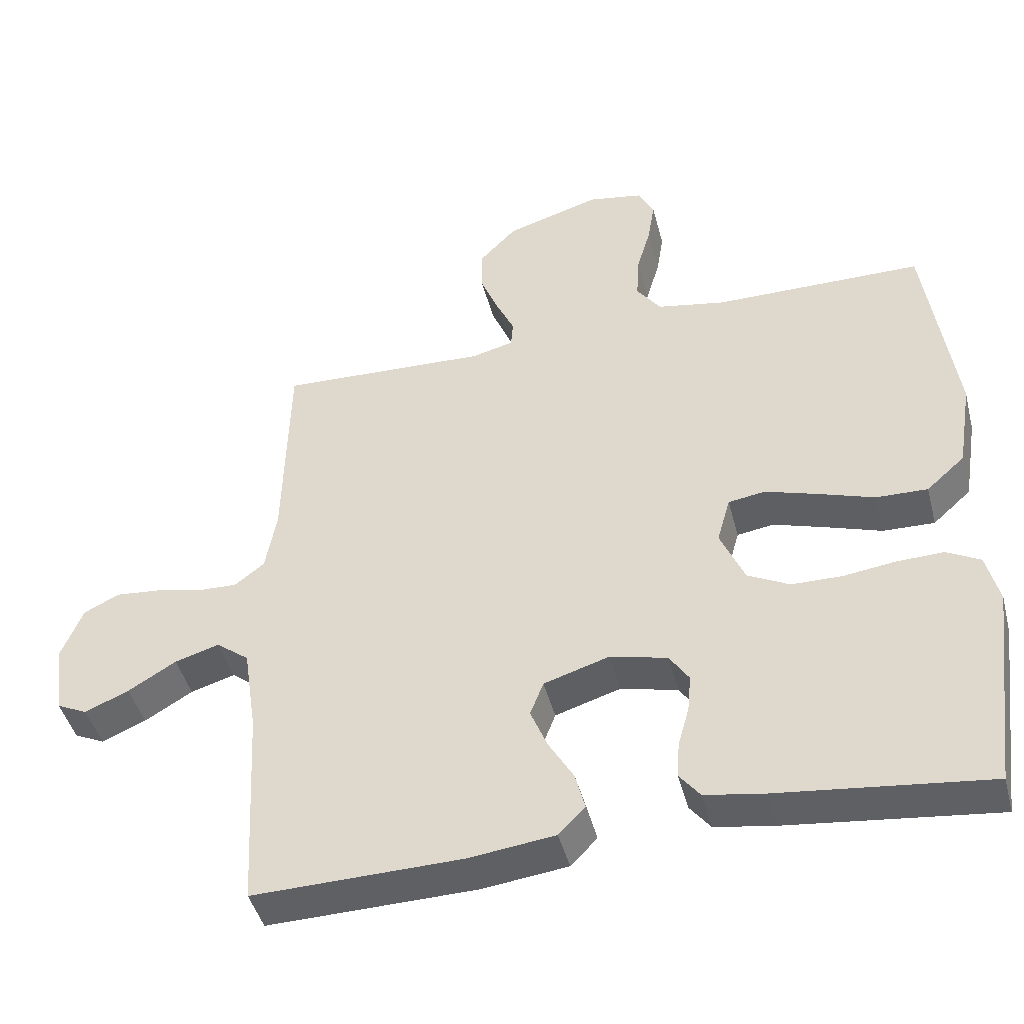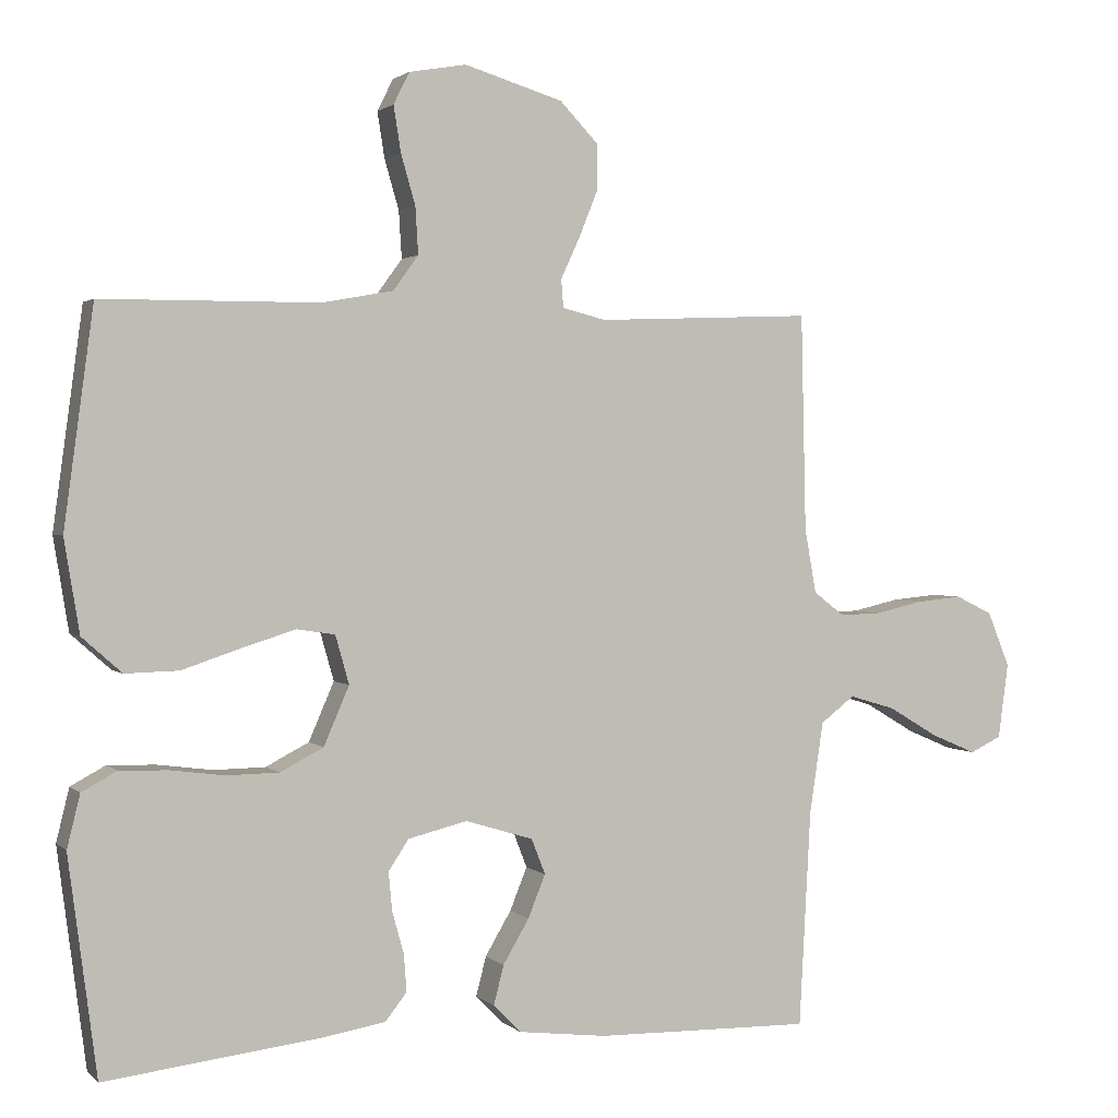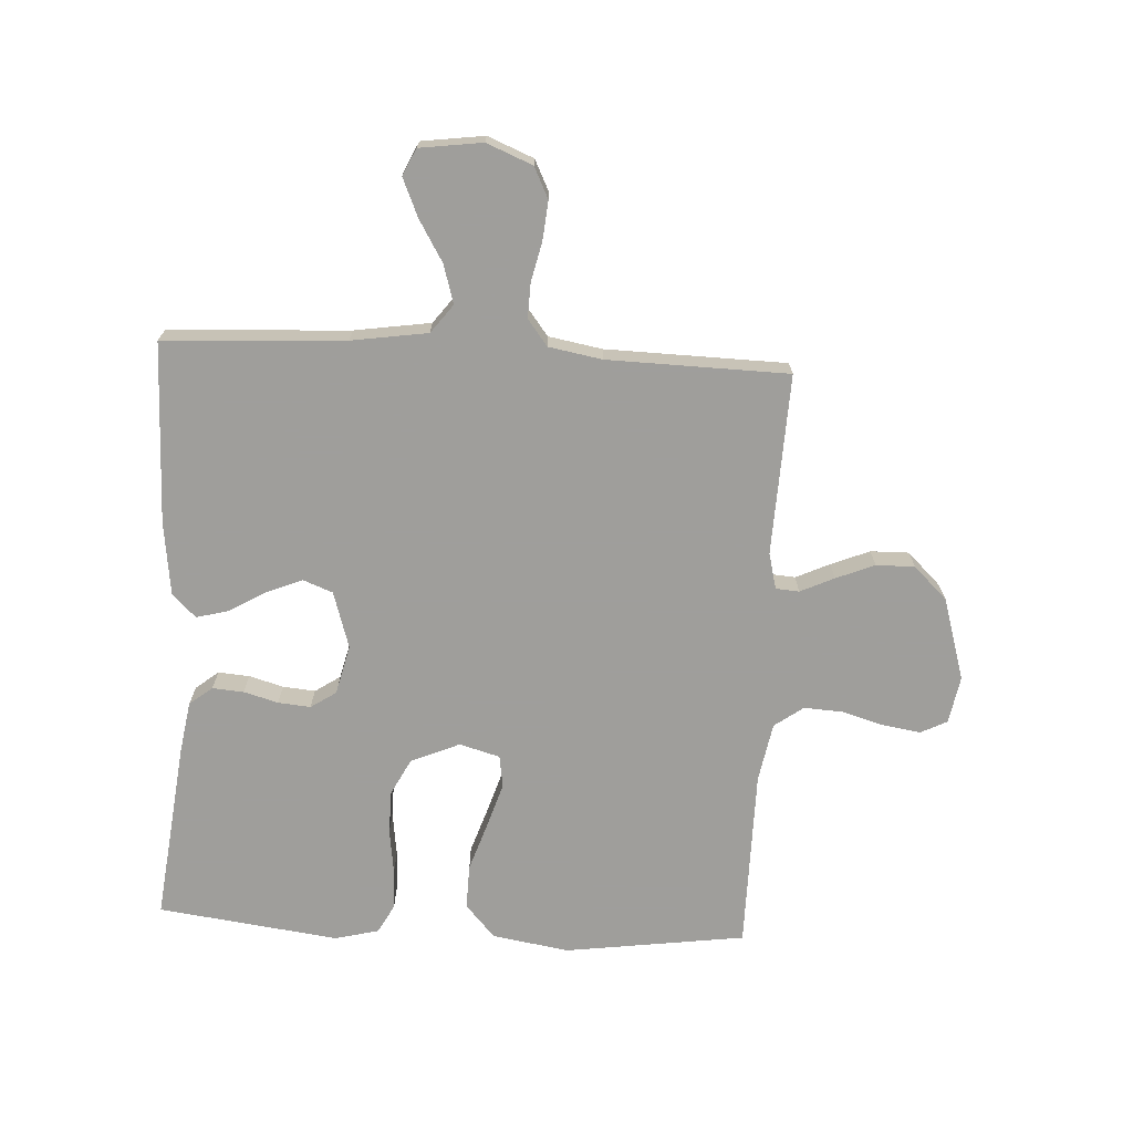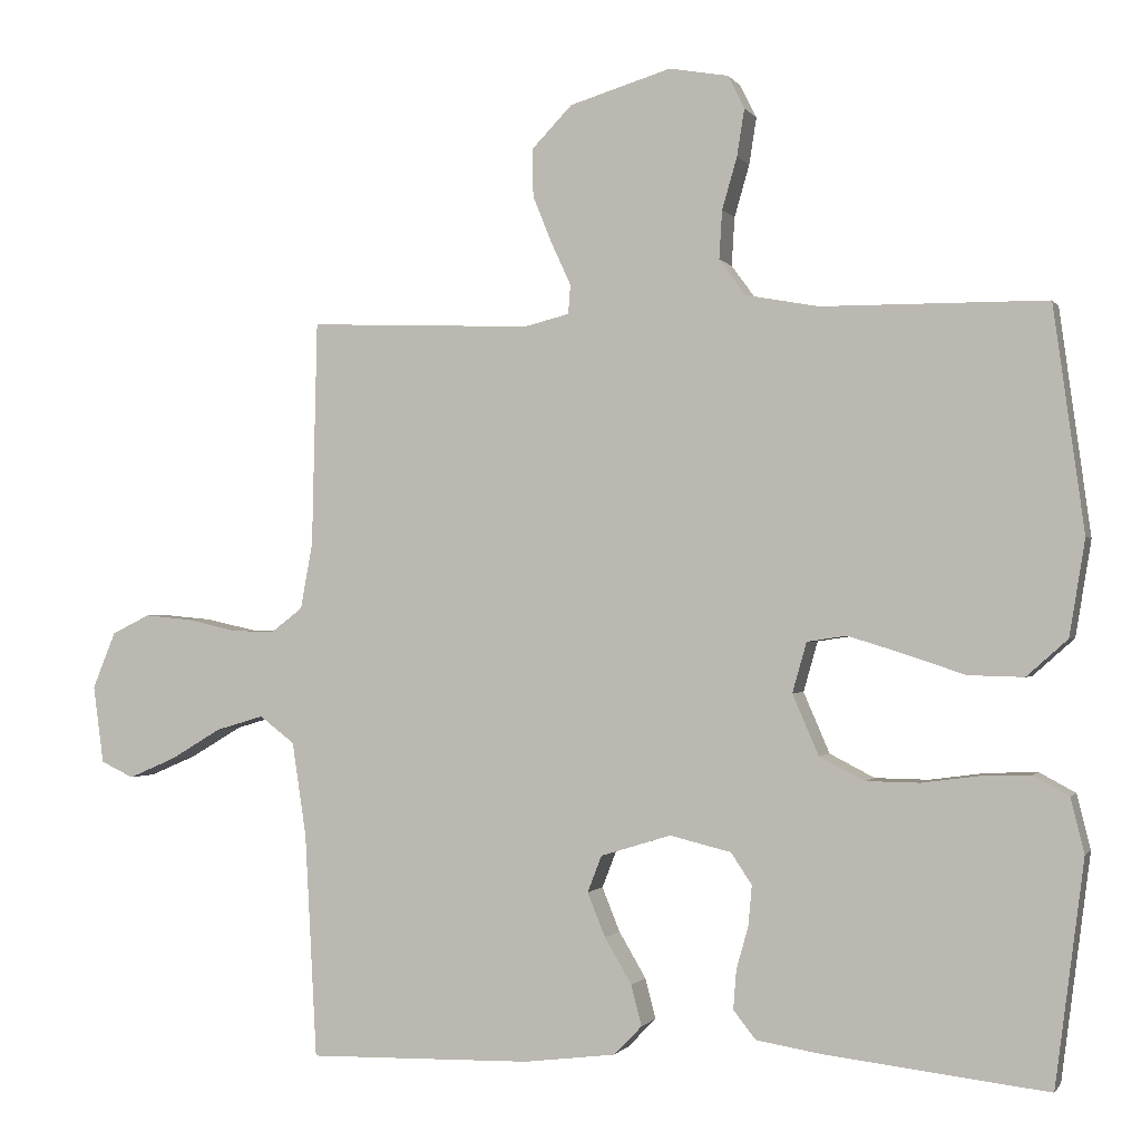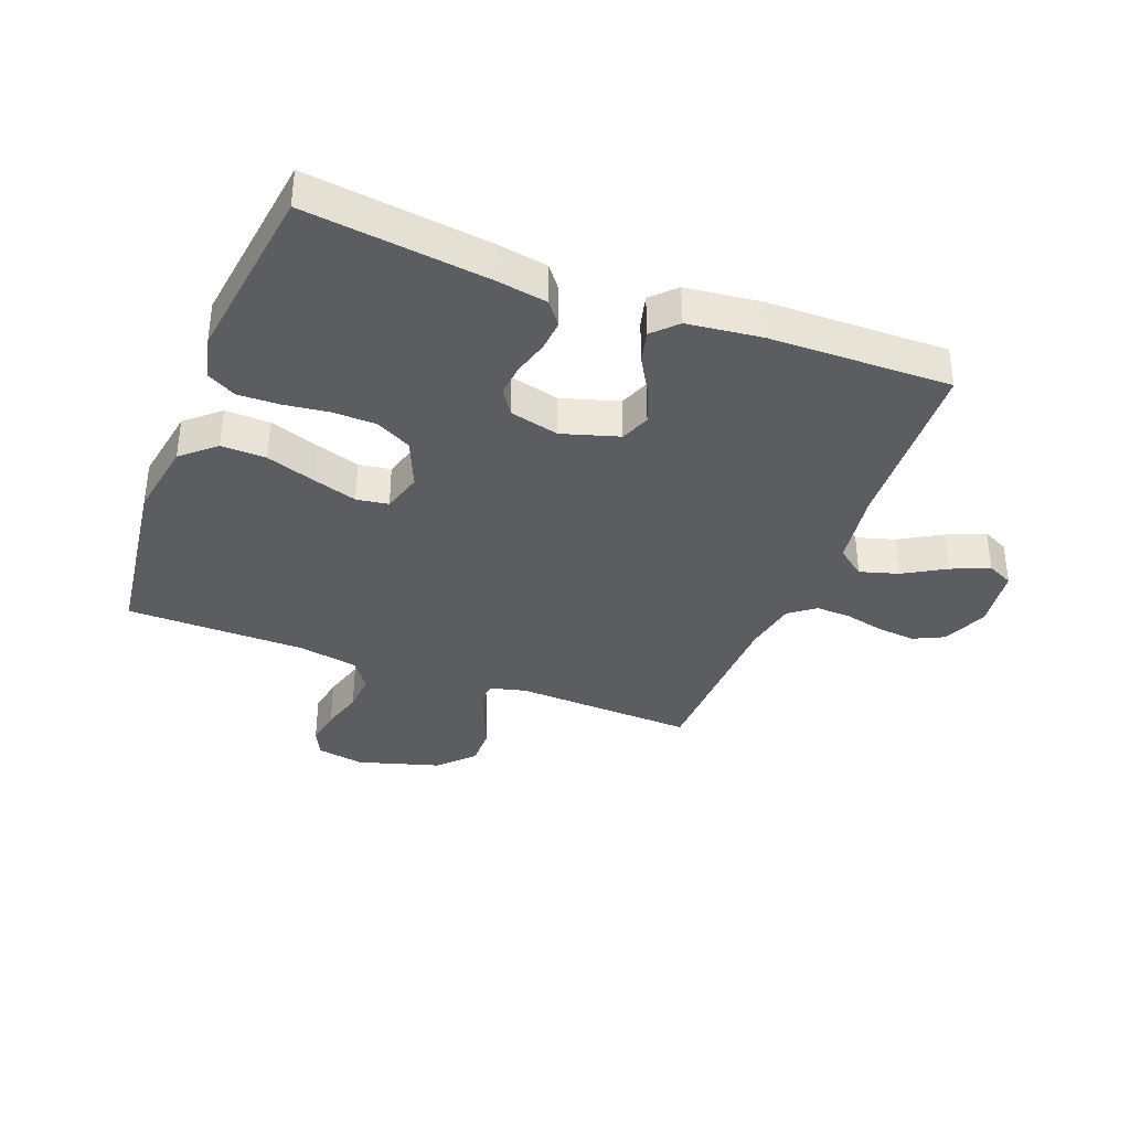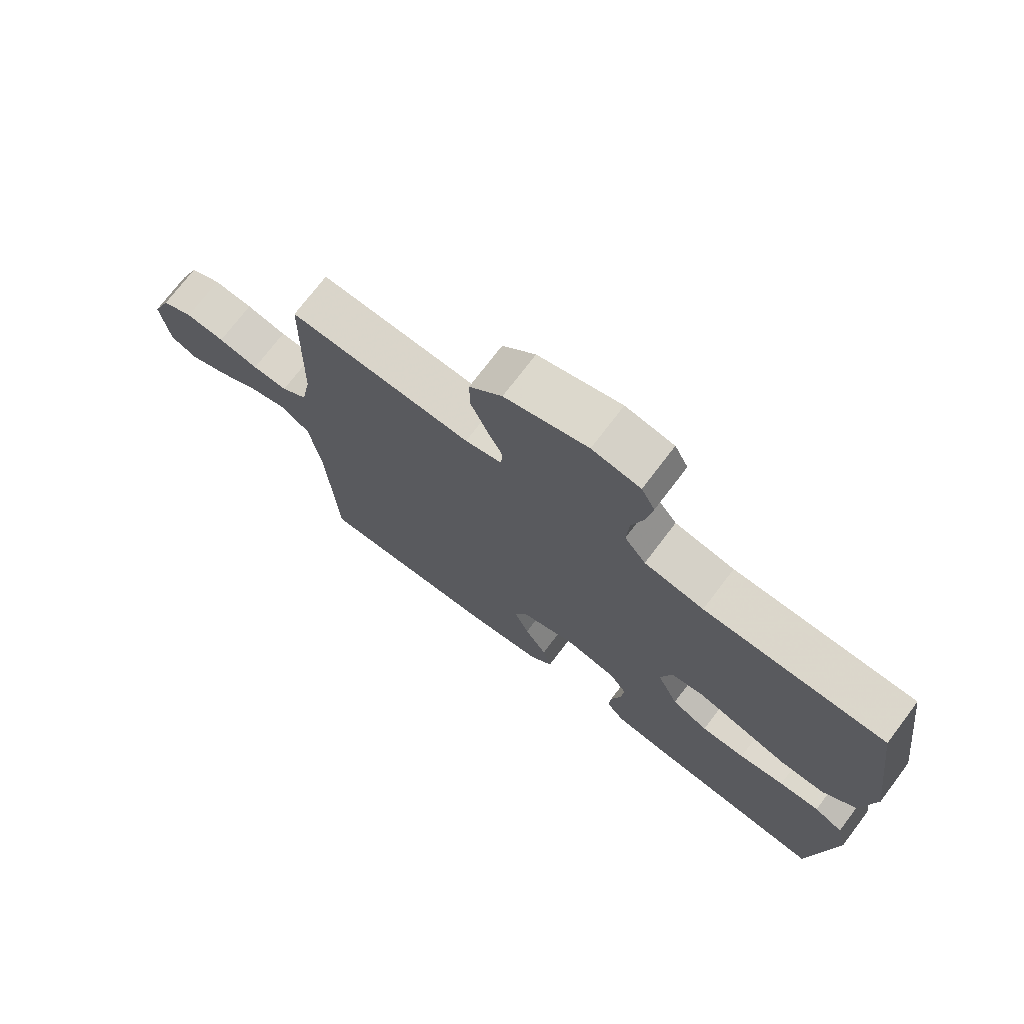
<metadata>
{"format":"obj","ext":"obj","renderer":"f3d","projection":"perspective","resolution":1024,"background":"white","views":[{"elev":-44.6,"azim":14.4,"up":"+Z"},{"elev":1.8,"azim":158.4,"up":"+Z"},{"elev":-70.8,"azim":-93.1,"up":"+Y"},{"elev":-0.9,"azim":16.9,"up":"+Z"},{"elev":-36.4,"azim":158.8,"up":"+Y"},{"elev":73.3,"azim":37.2,"up":"+Z"}]}
</metadata>
<code>
v -0.5 0.07 -0.5
v -0.516 0.07 -0.2
v -0.535 0.07 -0.074
v -0.582 0.07 -0.038
v -0.646 0.07 -0.057
v -0.715 0.07 -0.098
v -0.778 0.07 -0.125
v -0.822 0.07 -0.104
v -0.836 0.07 0
v -0.805 0.07 0.076
v -0.754 0.07 0.101
v -0.69 0.07 0.095
v -0.624 0.07 0.08
v -0.566 0.07 0.078
v -0.523 0.07 0.111
v -0.507 0.07 0.2
v -0.5 0.07 0.5
v -0.2 0.07 0.488
v -0.14 0.07 0.503
v -0.137 0.07 0.542
v -0.163 0.07 0.598
v -0.189 0.07 0.662
v -0.19 0.07 0.726
v -0.136 0.07 0.782
v 0 0.07 0.823
v 0.079 0.07 0.809
v 0.101 0.07 0.765
v 0.091 0.07 0.702
v 0.071 0.07 0.633
v 0.067 0.07 0.568
v 0.102 0.07 0.52
v 0.2 0.07 0.502
v 0.5 0.07 0.5
v 0.541 0.07 0.2
v 0.52 0.07 0.072
v 0.465 0.07 0.023
v 0.391 0.07 0.025
v 0.31 0.07 0.052
v 0.236 0.07 0.075
v 0.183 0.07 0.067
v 0.164 0.07 0
v 0.199 0.07 -0.081
v 0.259 0.07 -0.112
v 0.331 0.07 -0.113
v 0.406 0.07 -0.103
v 0.473 0.07 -0.101
v 0.521 0.07 -0.127
v 0.539 0.07 -0.2
v 0.5 0.07 -0.5
v 0.2 0.07 -0.465
v 0.115 0.07 -0.451
v 0.085 0.07 -0.413
v 0.089 0.07 -0.361
v 0.105 0.07 -0.304
v 0.11 0.07 -0.25
v 0.082 0.07 -0.208
v 0 0.07 -0.188
v -0.094 0.07 -0.217
v -0.113 0.07 -0.266
v -0.089 0.07 -0.325
v -0.053 0.07 -0.386
v -0.039 0.07 -0.44
v -0.077 0.07 -0.479
v -0.2 0.07 -0.494
v -0.5 0 -0.5
v -0.516 0 -0.2
v -0.535 0 -0.074
v -0.582 0 -0.038
v -0.646 0 -0.057
v -0.715 0 -0.098
v -0.778 0 -0.125
v -0.822 0 -0.104
v -0.836 0 0
v -0.805 0 0.076
v -0.754 0 0.101
v -0.69 0 0.095
v -0.624 0 0.08
v -0.566 0 0.078
v -0.523 0 0.111
v -0.507 0 0.2
v -0.5 0 0.5
v -0.2 0 0.488
v -0.14 0 0.503
v -0.137 0 0.542
v -0.163 0 0.598
v -0.189 0 0.662
v -0.19 0 0.726
v -0.136 0 0.782
v 0 0 0.823
v 0.079 0 0.809
v 0.101 0 0.765
v 0.091 0 0.702
v 0.071 0 0.633
v 0.067 0 0.568
v 0.102 0 0.52
v 0.2 0 0.502
v 0.5 0 0.5
v 0.541 0 0.2
v 0.52 0 0.072
v 0.465 0 0.023
v 0.391 0 0.025
v 0.31 0 0.052
v 0.236 0 0.075
v 0.183 0 0.067
v 0.164 0 0
v 0.199 0 -0.081
v 0.259 0 -0.112
v 0.331 0 -0.113
v 0.406 0 -0.103
v 0.473 0 -0.101
v 0.521 0 -0.127
v 0.539 0 -0.2
v 0.5 0 -0.5
v 0.2 0 -0.465
v 0.115 0 -0.451
v 0.085 0 -0.413
v 0.089 0 -0.361
v 0.105 0 -0.304
v 0.11 0 -0.25
v 0.082 0 -0.208
v 0 0 -0.188
v -0.094 0 -0.217
v -0.113 0 -0.266
v -0.089 0 -0.325
v -0.053 0 -0.386
v -0.039 0 -0.44
v -0.077 0 -0.479
v -0.2 0 -0.494
f 64 1 2
f 63 64 2
f 62 63 2
f 61 62 2
f 60 61 2
f 59 60 2 3
f 58 59 3 4
f 57 58 4
f 56 57 4
f 52 53 54
f 51 52 54
f 50 51 54
f 49 50 54
f 48 49 54
f 47 48 54
f 46 47 54
f 45 46 54
f 44 45 54
f 43 44 54 55
f 42 43 55 56
f 36 37 38
f 35 36 38
f 34 35 38
f 33 34 38
f 32 33 38
f 31 32 38 39
f 30 31 39 40
f 27 28 29
f 26 27 29
f 25 26 29
f 24 25 29
f 23 24 29
f 22 23 29
f 21 22 29
f 20 21 29
f 19 20 29 30
f 16 17 18
f 15 16 18 19
f 11 12 13
f 10 11 13
f 9 10 13
f 8 9 13
f 7 8 13
f 6 7 13
f 5 6 13
f 4 5 13 14
f 4 14 15
f 56 4 15
f 42 56 15
f 41 42 15
f 30 40 41
f 19 30 41
f 15 19 41
f 66 65 128
f 66 128 127
f 66 127 126
f 66 126 125
f 66 125 124
f 67 66 124 123
f 68 67 123 122
f 68 122 121
f 68 121 120
f 118 117 116
f 118 116 115
f 118 115 114
f 118 114 113
f 118 113 112
f 118 112 111
f 118 111 110
f 118 110 109
f 118 109 108
f 119 118 108 107
f 120 119 107 106
f 102 101 100
f 102 100 99
f 102 99 98
f 102 98 97
f 102 97 96
f 103 102 96 95
f 104 103 95 94
f 93 92 91
f 93 91 90
f 93 90 89
f 93 89 88
f 93 88 87
f 93 87 86
f 93 86 85
f 93 85 84
f 94 93 84 83
f 82 81 80
f 83 82 80 79
f 77 76 75
f 77 75 74
f 77 74 73
f 77 73 72
f 77 72 71
f 77 71 70
f 77 70 69
f 78 77 69 68
f 79 78 68
f 79 68 120
f 79 120 106
f 79 106 105
f 105 104 94
f 105 94 83
f 105 83 79
f 1 65 66 2
f 2 66 67 3
f 3 67 68 4
f 4 68 69 5
f 5 69 70 6
f 6 70 71 7
f 7 71 72 8
f 8 72 73 9
f 9 73 74 10
f 10 74 75 11
f 11 75 76 12
f 12 76 77 13
f 13 77 78 14
f 14 78 79 15
f 15 79 80 16
f 16 80 81 17
f 17 81 82 18
f 18 82 83 19
f 19 83 84 20
f 20 84 85 21
f 21 85 86 22
f 22 86 87 23
f 23 87 88 24
f 24 88 89 25
f 25 89 90 26
f 26 90 91 27
f 27 91 92 28
f 28 92 93 29
f 29 93 94 30
f 30 94 95 31
f 31 95 96 32
f 32 96 97 33
f 33 97 98 34
f 34 98 99 35
f 35 99 100 36
f 36 100 101 37
f 37 101 102 38
f 38 102 103 39
f 39 103 104 40
f 40 104 105 41
f 41 105 106 42
f 42 106 107 43
f 43 107 108 44
f 44 108 109 45
f 45 109 110 46
f 46 110 111 47
f 47 111 112 48
f 48 112 113 49
f 49 113 114 50
f 50 114 115 51
f 51 115 116 52
f 52 116 117 53
f 53 117 118 54
f 54 118 119 55
f 55 119 120 56
f 56 120 121 57
f 57 121 122 58
f 58 122 123 59
f 59 123 124 60
f 60 124 125 61
f 61 125 126 62
f 62 126 127 63
f 63 127 128 64
f 64 128 65 1

</code>
